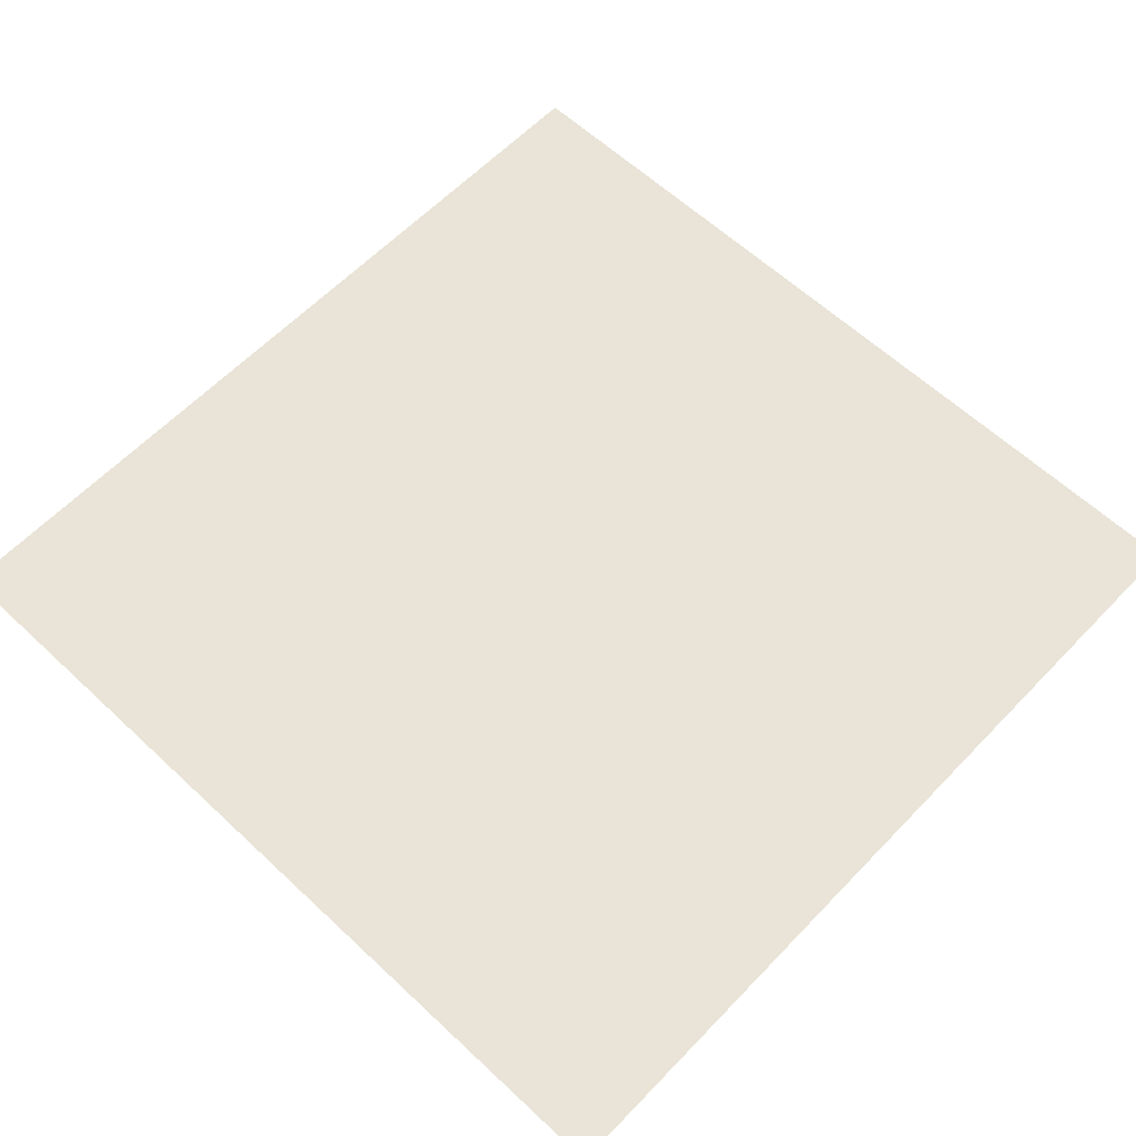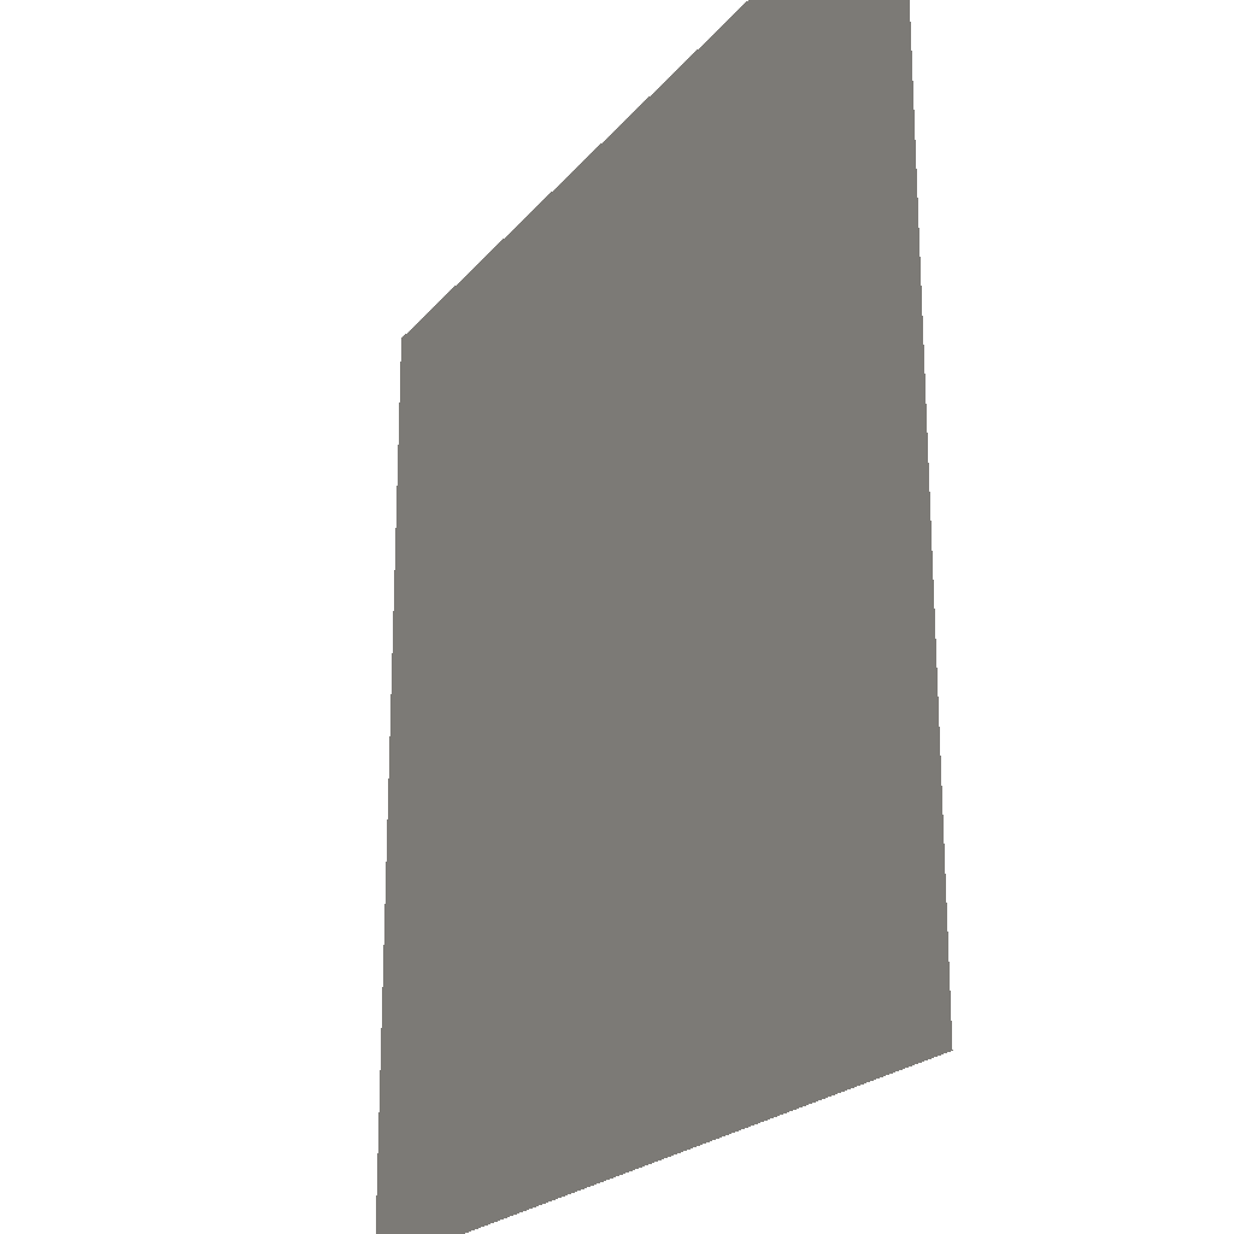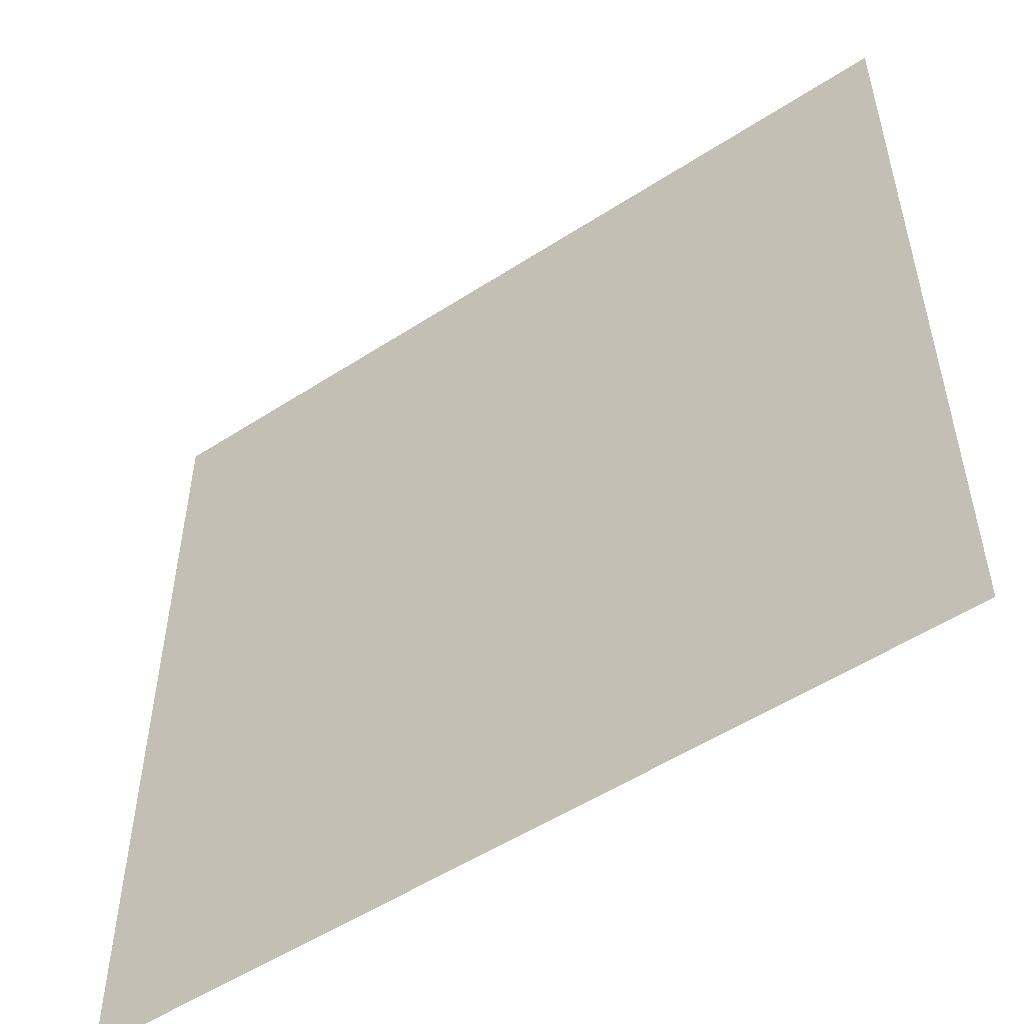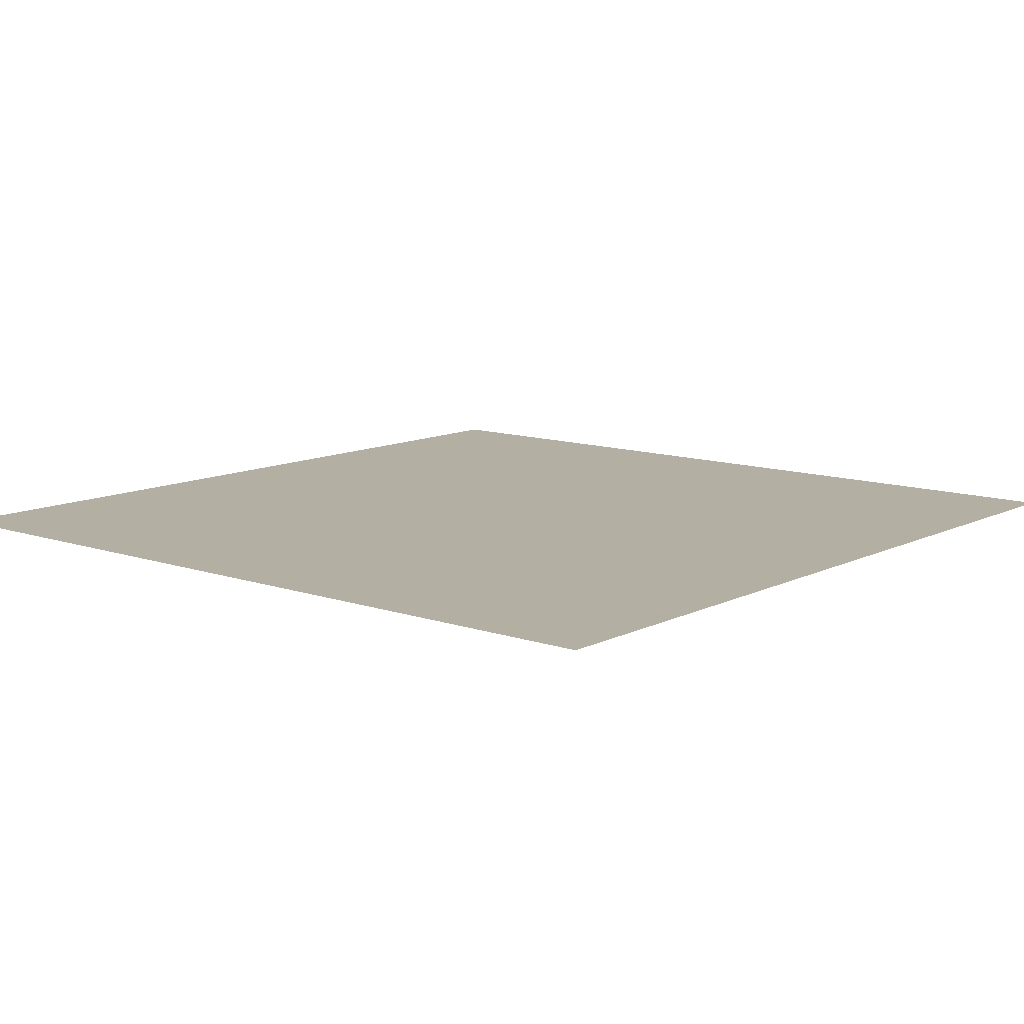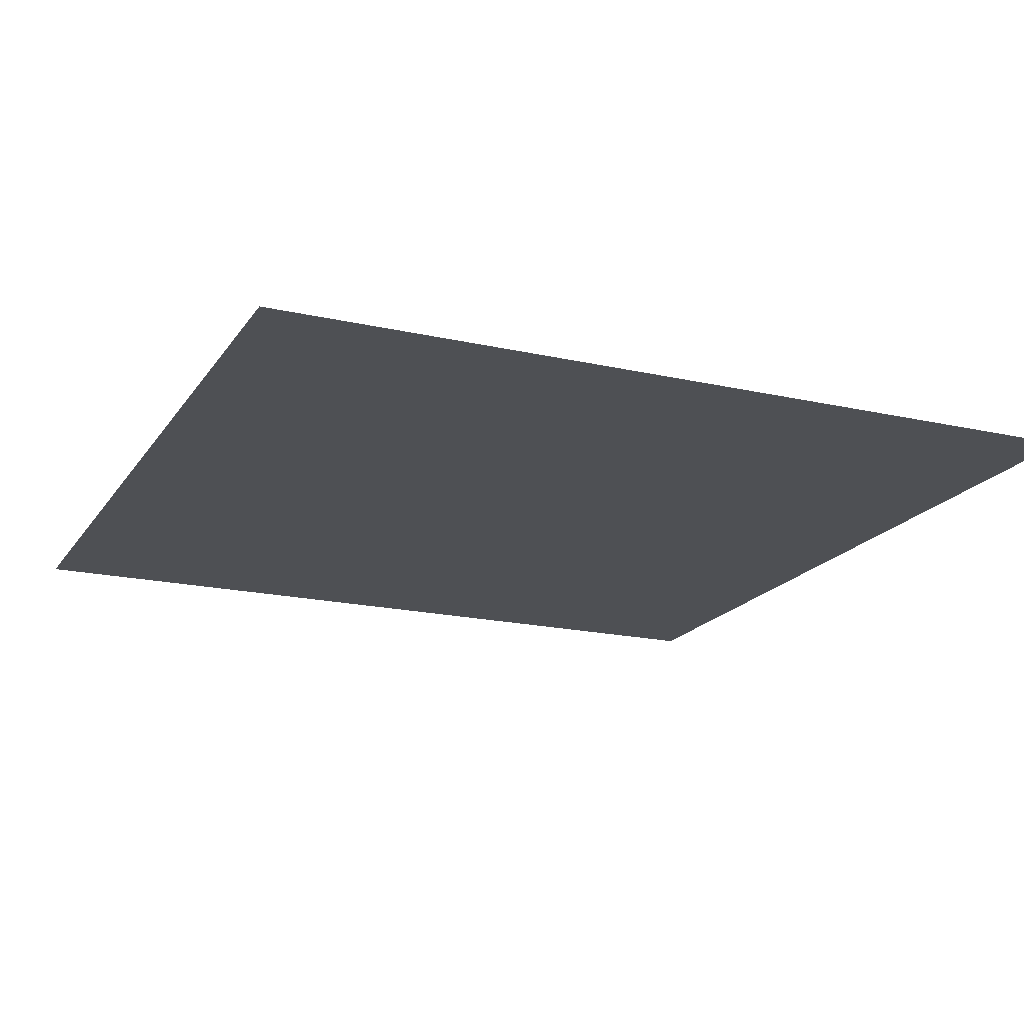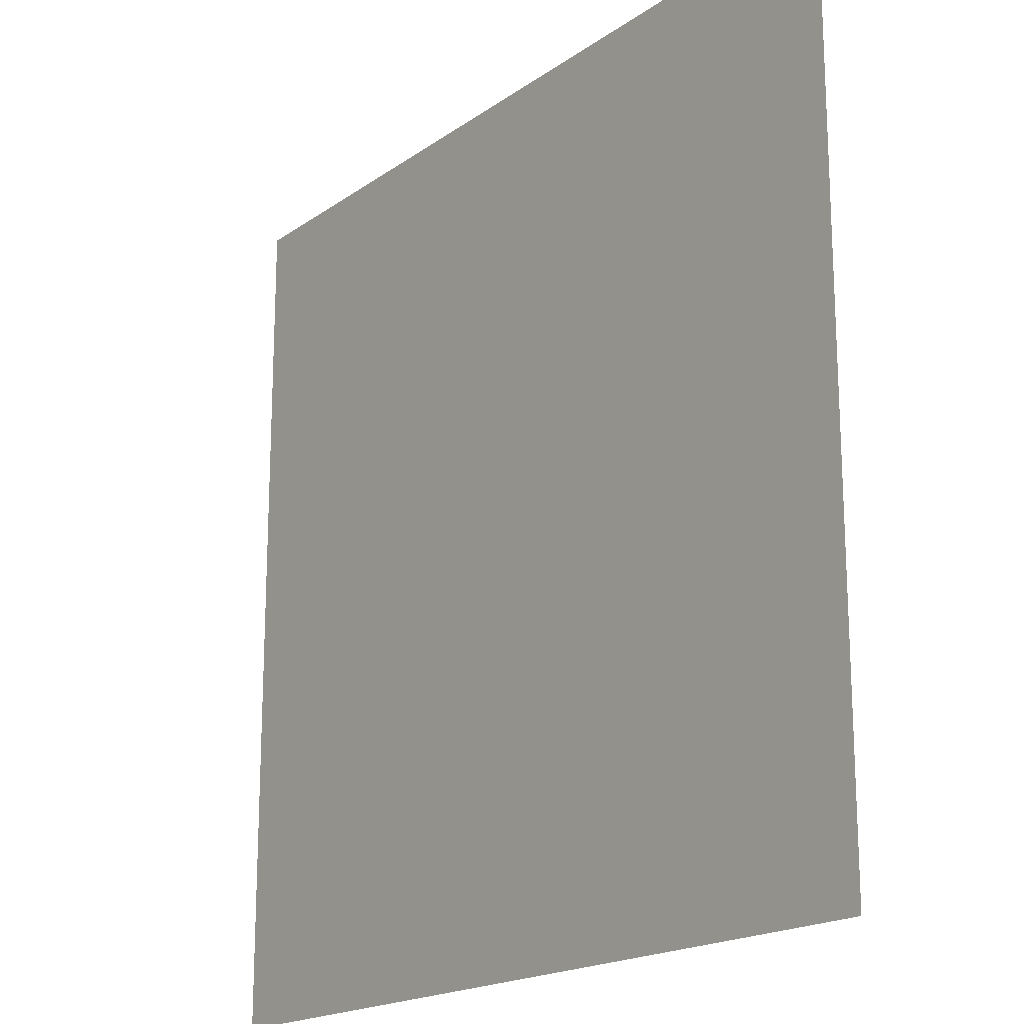
<metadata>
{"format":"obj","ext":"obj","renderer":"f3d","projection":"perspective","resolution":1024,"background":"white","views":[{"elev":61.0,"azim":43.6,"up":"+Z"},{"elev":-21.6,"azim":-117.9,"up":"+Y"},{"elev":-53.1,"azim":-145.2,"up":"+Y"},{"elev":11.2,"azim":-140.1,"up":"+Z"},{"elev":-18.6,"azim":-113.6,"up":"+Z"},{"elev":-18.4,"azim":-127.1,"up":"+Y"}]}
</metadata>
<code>
o AlarmClock_17_AlarmClock_17_0_GeomSubset_2
v 0.0005 -0.0005 -0.3168
v -0.0005 -0.0005 -0.3168
v 0.0005 0.0005 -0.3168
v -0.0005 0.0005 -0.3168
v 0.0005 -0.0005 -0.3168
v -0.0005 -0.0005 -0.3168
v 0.0005 0.0005 -0.3168
v -0.0005 0.0005 -0.3168
v 0.0005 -0.0005 -0.3168
v -0.0005 -0.0005 -0.3168
v 0.0005 0.0005 -0.3168
v -0.0005 0.0005 -0.3168
v 0.0005 -0.0005 -0.3168
v -0.0005 -0.0005 -0.3168
v 0.0005 0.0005 -0.3168
v -0.0005 0.0005 -0.3168
v 0.0005 -0.0005 -0.3168
v -0.0005 -0.0005 -0.3168
v 0.0005 0.0005 -0.3168
v -0.0005 0.0005 -0.3168
v -0.07161 0.04752 -0.05542
v 0 0.04752 -0.05938
v -0.1029 0.04752 -0.000917
v 0 0.04752 -0.000917
v -0.09593 0.04752 -0.03336
v 0 0.04752 -0.03585
v -0.1013 0.04752 -0.01714
v 0 0.04752 -0.01735
v -0.08681 0.04752 -0.04564
v 0 0.04752 -0.04927
v -0.04125 0.04752 -0.05941
v -0.04131 0.04752 -0.04865
v -0.04131 0.04752 -0.03477
v -0.04131 0.04752 -0.01717
v -0.04131 0.04752 -0.000917
v -0.07164 0.04752 0.05362
v 0 0.04752 0.05723
v -0.09593 0.04752 0.0314
v 0 0.04752 0.03388
v -0.1013 0.04752 0.01525
v 0 0.04752 0.01545
v -0.08681 0.04752 0.04364
v 0 0.04752 0.04725
v -0.04124 0.04752 0.05723
v -0.04131 0.04752 0.04663
v -0.04131 0.04752 0.0328
v -0.04131 0.04752 0.01528
v -0.05741 -0.03752 -0.05751
v -0.05739 0.03751 -0.05741
v -0.04126 0.03752 -0.05953
v -0.04131 -0.03753 -0.05952
v 0 -0.03752 -0.05938
v 0 0.03752 -0.05938
v -0.05744 -0.03752 -0.06677
v -0.05744 0.03752 -0.06677
v -0.04124 0.03752 -0.06677
v -0.04124 -0.03752 -0.06677
v 0 -0.03752 -0.06677
v 0 0.03752 -0.06677
v -0.05744 -0.03028 -0.06677
v -0.04124 -0.03028 -0.06677
v 0 -0.03028 -0.06677
v -0.07164 -0.02955 0.05362
v -0.07164 -0.031 0.05362
v -0.08681 -0.031 0.04364
v -0.08681 -0.02955 0.04364
v -0.09593 -0.031 0.0314
v -0.09593 -0.02955 0.0314
v -0.1013 -0.031 0.01525
v -0.1013 -0.02955 0.01525
v -0.1029 -0.031 -0.000917
v -0.1029 -0.02955 -0.000917
v -0.1013 -0.031 -0.01714
v -0.1013 -0.02955 -0.01714
v -0.09593 -0.031 -0.03336
v -0.09593 -0.02955 -0.03336
v -0.08681 -0.031 -0.04564
v -0.08681 -0.02955 -0.04564
v -0.07166 -0.031 -0.05581
v -0.07173 -0.02955 -0.05633
v -0.05742 -0.031 -0.05759
v -0.0575 -0.02955 -0.0582
v 0 -0.031 0.05723
v 0 -0.02955 0.05723
v -0.04124 -0.031 0.05723
v -0.04124 -0.02955 0.05723
v -0.07136 -0.02955 0.05223
v -0.07136 -0.031 0.05223
v -0.04114 -0.031 0.05578
v -0.04114 -0.02955 0.05578
v -0.0862 -0.02955 0.04253
v -0.0862 -0.031 0.04253
v -0.09501 -0.02955 0.03066
v -0.09501 -0.031 0.03066
v -0.1003 -0.02955 0.01485
v -0.1003 -0.031 0.01485
v -0.1019 -0.02955 -0.000917
v -0.1019 -0.031 -0.000917
v -0.1003 -0.02955 -0.01675
v -0.1003 -0.031 -0.01675
v -0.09501 -0.02955 -0.03262
v -0.09501 -0.031 -0.03262
v -0.0862 -0.02955 -0.04453
v -0.0862 -0.031 -0.04453
v -0.07132 -0.02955 -0.05428
v -0.07132 -0.031 -0.05428
v -0.05713 -0.02955 -0.05634
v -0.05713 -0.031 -0.05634
v 0 -0.02955 0.05577
v 0 -0.031 0.05577
v 0.07161 0.04752 -0.05542
v 0.1029 0.04752 -0.000917
v 0.09593 0.04752 -0.03336
v 0.1013 0.04752 -0.01714
v 0.08681 0.04752 -0.04564
v 0.04125 0.04752 -0.05941
v 0.04131 0.04752 -0.04865
v 0.04131 0.04752 -0.03477
v 0.04131 0.04752 -0.01717
v 0.04131 0.04752 -0.000917
v 0.07164 0.04752 0.05362
v 0.09593 0.04752 0.0314
v 0.1013 0.04752 0.01525
v 0.08681 0.04752 0.04364
v 0.04124 0.04752 0.05723
v 0.04131 0.04752 0.04663
v 0.04131 0.04752 0.0328
v 0.04131 0.04752 0.01528
v 0.05741 -0.03752 -0.05751
v 0.05739 0.03751 -0.05741
v 0.04126 0.03752 -0.05953
v 0.04131 -0.03753 -0.05952
v 0.05744 -0.03752 -0.06677
v 0.05744 0.03752 -0.06677
v 0.04124 0.03752 -0.06677
v 0.04124 -0.03752 -0.06677
v 0.05744 -0.03028 -0.06677
v 0.04124 -0.03028 -0.06677
v 0.07164 -0.02955 0.05362
v 0.07164 -0.031 0.05362
v 0.08681 -0.031 0.04364
v 0.08681 -0.02955 0.04364
v 0.09593 -0.031 0.0314
v 0.09593 -0.02955 0.0314
v 0.1013 -0.031 0.01525
v 0.1013 -0.02955 0.01525
v 0.1029 -0.031 -0.000917
v 0.1029 -0.02955 -0.000917
v 0.1013 -0.031 -0.01714
v 0.1013 -0.02955 -0.01714
v 0.09593 -0.031 -0.03336
v 0.09593 -0.02955 -0.03336
v 0.08681 -0.031 -0.04564
v 0.08681 -0.02955 -0.04564
v 0.07166 -0.031 -0.05581
v 0.07173 -0.02955 -0.05633
v 0.05742 -0.031 -0.05759
v 0.0575 -0.02955 -0.0582
v 0.04124 -0.031 0.05723
v 0.04124 -0.02955 0.05723
v 0.07136 -0.02955 0.05223
v 0.07136 -0.031 0.05223
v 0.04114 -0.031 0.05578
v 0.04114 -0.02955 0.05578
v 0.0862 -0.02955 0.04253
v 0.0862 -0.031 0.04253
v 0.09501 -0.02955 0.03066
v 0.09501 -0.031 0.03066
v 0.1003 -0.02955 0.01485
v 0.1003 -0.031 0.01485
v 0.1019 -0.02955 -0.000917
v 0.1019 -0.031 -0.000917
v 0.1003 -0.02955 -0.01675
v 0.1003 -0.031 -0.01675
v 0.09501 -0.02955 -0.03262
v 0.09501 -0.031 -0.03262
v 0.0862 -0.02955 -0.04453
v 0.0862 -0.031 -0.04453
v 0.07132 -0.02955 -0.05428
v 0.07132 -0.031 -0.05428
v 0.05713 -0.02955 -0.05634
v 0.05713 -0.031 -0.05634
v -0.08827 -0.04752 -0.00094
v -0.08691 -0.04752 -0.01492
v -0.08227 -0.04752 -0.02888
v -0.07446 -0.04752 -0.03946
v -0.0354 -0.04752 -0.0513
v -0.06143 -0.04752 -0.04803
v 0 -0.04752 -0.05129
v -0.08691 -0.04752 0.01298
v -0.08227 -0.04752 0.02689
v -0.07446 -0.04752 0.03744
v -0.06144 -0.04752 0.04603
v -0.03537 -0.04752 0.04914
v 0 -0.04752 0.04914
v 0.08827 -0.04752 -0.00094
v 0.08691 -0.04752 -0.01492
v 0.08227 -0.04752 -0.02888
v 0.07446 -0.04752 -0.03946
v 0.06143 -0.04752 -0.04803
v 0.0354 -0.04752 -0.0513
v 0.08691 -0.04752 0.01298
v 0.08227 -0.04752 0.02689
v 0.07446 -0.04752 0.03744
v 0.03537 -0.04752 0.04914
v 0.06144 -0.04752 0.04603
v -0.0337 -0.0427 -0.000954
v -0.08396 -0.0427 -0.000954
v -0.0337 -0.0427 -0.01357
v -0.08267 -0.0427 -0.01354
v -0.0337 -0.0427 -0.02722
v -0.07826 -0.0427 -0.02612
v -0.0337 -0.0427 -0.03798
v -0.07082 -0.0427 -0.03565
v -0.03367 -0.0427 -0.04632
v -0.05844 -0.04269 -0.04338
v 0 -0.0427 -0.000954
v 0 -0.0427 -0.0137
v 0 -0.0427 -0.02806
v 0 -0.0427 -0.03847
v 0 -0.0427 -0.04631
v -0.08267 -0.0427 0.01159
v -0.0337 -0.0427 0.01161
v -0.07826 -0.0427 0.02412
v -0.07082 -0.0427 0.03361
v -0.0337 -0.0427 0.03594
v -0.0337 -0.0427 0.02521
v -0.05844 -0.0427 0.04136
v -0.03365 -0.0427 0.04416
v 0 -0.0427 0.01175
v 0 -0.0427 0.02604
v 0 -0.0427 0.03642
v 0 -0.0427 0.04416
v 0.08396 -0.0427 -0.000954
v 0.08267 -0.0427 -0.01354
v 0.0337 -0.0427 -0.01357
v 0.0337 -0.0427 -0.000954
v 0.07826 -0.0427 -0.02612
v 0.07083 -0.0427 -0.03565
v 0.0337 -0.0427 -0.03798
v 0.0337 -0.0427 -0.02722
v 0.05844 -0.04269 -0.04338
v 0.03367 -0.0427 -0.04632
v 0.0337 -0.0427 0.01161
v 0.08267 -0.0427 0.01159
v 0.0337 -0.0427 0.02521
v 0.07826 -0.0427 0.02412
v 0.0337 -0.0427 0.03594
v 0.07083 -0.0427 0.03361
v 0.03365 -0.0427 0.04416
v 0.05844 -0.0427 0.04136
v -0.07165 -0.04109 -0.05567
v -0.07134 -0.04431 -0.0548
v -0.0705 -0.04666 -0.05251
v -0.06935 -0.04752 -0.0494
v -0.0413 -0.04109 -0.05947
v -0.04123 -0.04432 -0.05857
v -0.04108 -0.04666 -0.0562
v -0.04088 -0.04752 -0.05296
v -0.1029 -0.04105 -0.000917
v -0.102 -0.04428 -0.000917
v -0.09967 -0.04665 -0.000917
v -0.09642 -0.04752 -0.000918
v -0.1013 -0.04105 -0.01714
v -0.1005 -0.04428 -0.01696
v -0.09815 -0.04665 -0.01647
v -0.09497 -0.04752 -0.01579
v -0.09593 -0.04105 -0.03336
v -0.09515 -0.04428 -0.03295
v -0.09302 -0.04665 -0.03184
v -0.09012 -0.04752 -0.03033
v -0.08681 -0.04105 -0.04564
v -0.08621 -0.04428 -0.045
v -0.08456 -0.04665 -0.04325
v -0.0823 -0.04752 -0.04086
v 0 -0.04105 -0.05938
v 0 -0.04428 -0.05851
v 0 -0.04665 -0.05615
v 0 -0.04752 -0.05291
v -0.07164 -0.04105 0.05362
v -0.07133 -0.04428 0.05278
v -0.0705 -0.04665 0.0505
v -0.06936 -0.04752 0.04738
v -0.04124 -0.04105 0.05723
v -0.04119 -0.04428 0.05636
v -0.04105 -0.04665 0.05399
v -0.04086 -0.04752 0.05076
v -0.1013 -0.04105 0.01525
v -0.1005 -0.04428 0.01507
v -0.09815 -0.04665 0.01457
v -0.09497 -0.04752 0.01389
v -0.09593 -0.04105 0.0314
v -0.09515 -0.04428 0.03099
v -0.09302 -0.04665 0.02988
v -0.09012 -0.04752 0.02836
v -0.08681 -0.04105 0.04364
v -0.08621 -0.04428 0.043
v -0.08456 -0.04665 0.04125
v -0.08231 -0.04752 0.03886
v 0 -0.04105 0.05723
v 0 -0.04428 0.05636
v 0 -0.04665 0.05399
v 0 -0.04752 0.05076
v 0.07165 -0.04109 -0.05567
v 0.07134 -0.04431 -0.0548
v 0.0705 -0.04666 -0.05251
v 0.06935 -0.04752 -0.0494
v 0.0413 -0.0411 -0.05947
v 0.04123 -0.04432 -0.05857
v 0.04108 -0.04666 -0.0562
v 0.04088 -0.04752 -0.05296
v 0.1029 -0.04105 -0.000917
v 0.102 -0.04428 -0.000917
v 0.09967 -0.04665 -0.000917
v 0.09642 -0.04752 -0.000918
v 0.1013 -0.04105 -0.01714
v 0.1005 -0.04428 -0.01696
v 0.09815 -0.04665 -0.01647
v 0.09497 -0.04752 -0.01579
v 0.09593 -0.04105 -0.03336
v 0.09515 -0.04428 -0.03295
v 0.09302 -0.04665 -0.03184
v 0.09012 -0.04752 -0.03033
v 0.08681 -0.04105 -0.04564
v 0.08621 -0.04428 -0.045
v 0.08456 -0.04665 -0.04325
v 0.0823 -0.04752 -0.04086
v 0.07164 -0.04105 0.05362
v 0.07133 -0.04428 0.05278
v 0.0705 -0.04665 0.0505
v 0.06936 -0.04752 0.04738
v 0.04124 -0.04105 0.05723
v 0.04119 -0.04428 0.05636
v 0.04105 -0.04665 0.05399
v 0.04086 -0.04752 0.05076
v 0.1013 -0.04105 0.01525
v 0.1005 -0.04428 0.01507
v 0.09815 -0.04665 0.01457
v 0.09497 -0.04752 0.01389
v 0.09593 -0.04105 0.0314
v 0.09515 -0.04428 0.03099
v 0.09302 -0.04665 0.02988
v 0.09012 -0.04752 0.02836
v 0.08681 -0.04105 0.04364
v 0.08621 -0.04428 0.043
v 0.08456 -0.04665 0.04125
v 0.08231 -0.04752 0.03886
f 9 10 12 11

</code>
